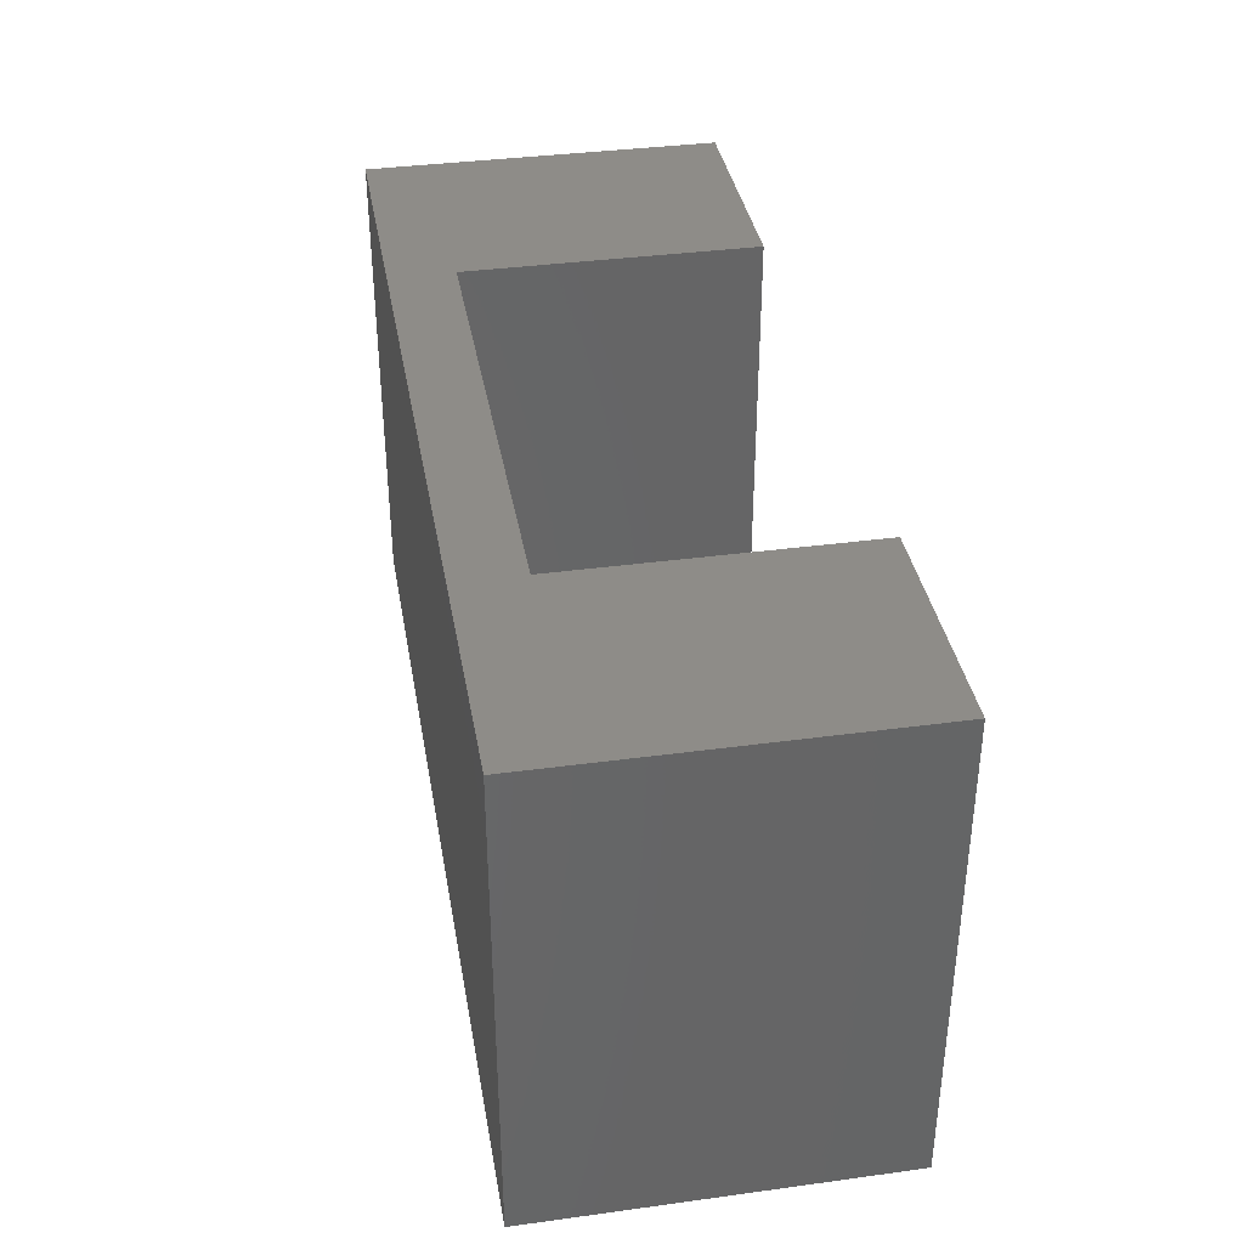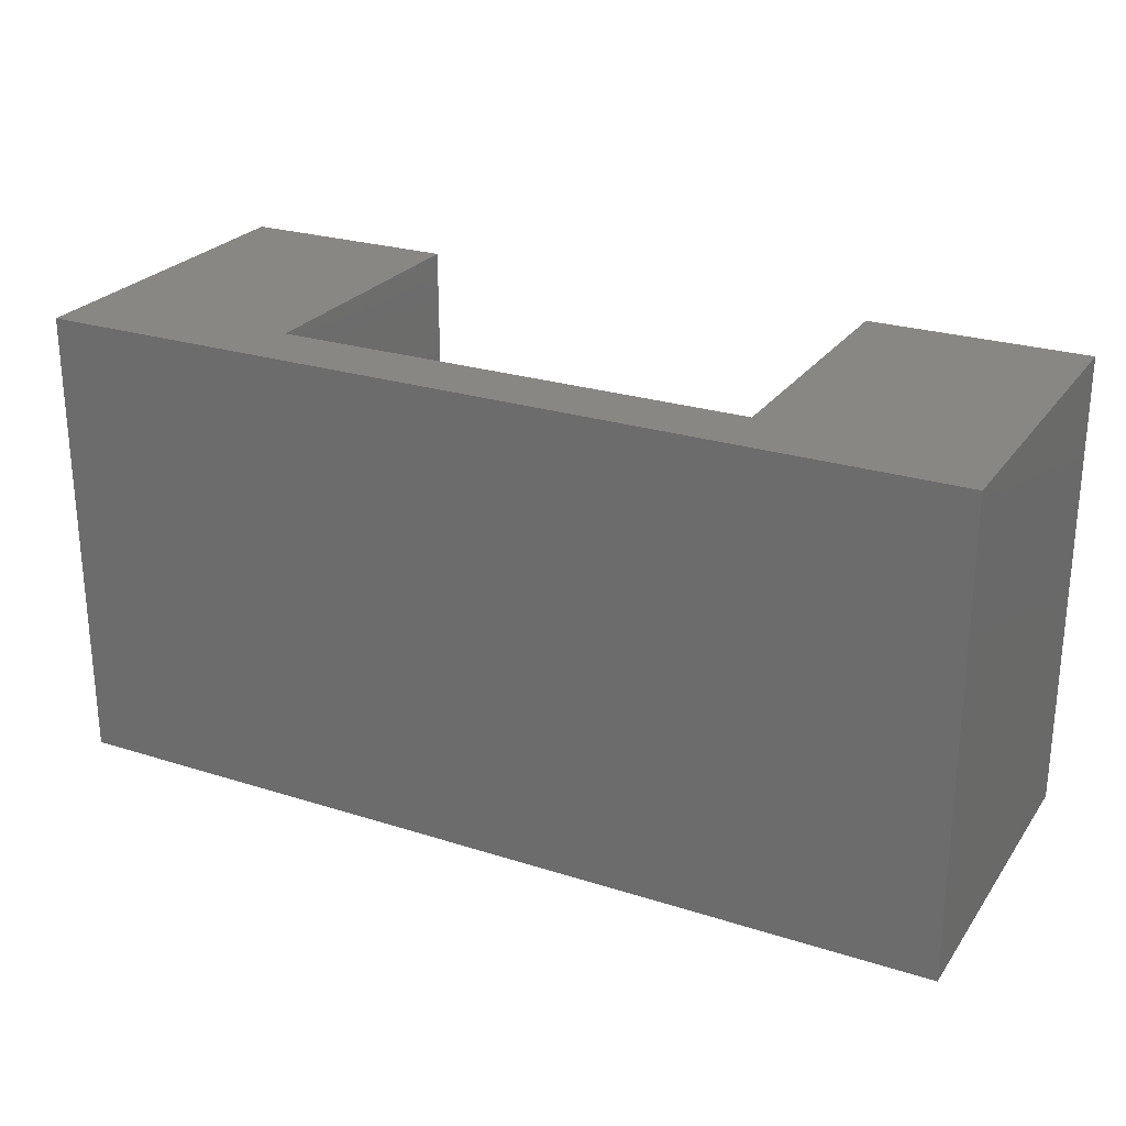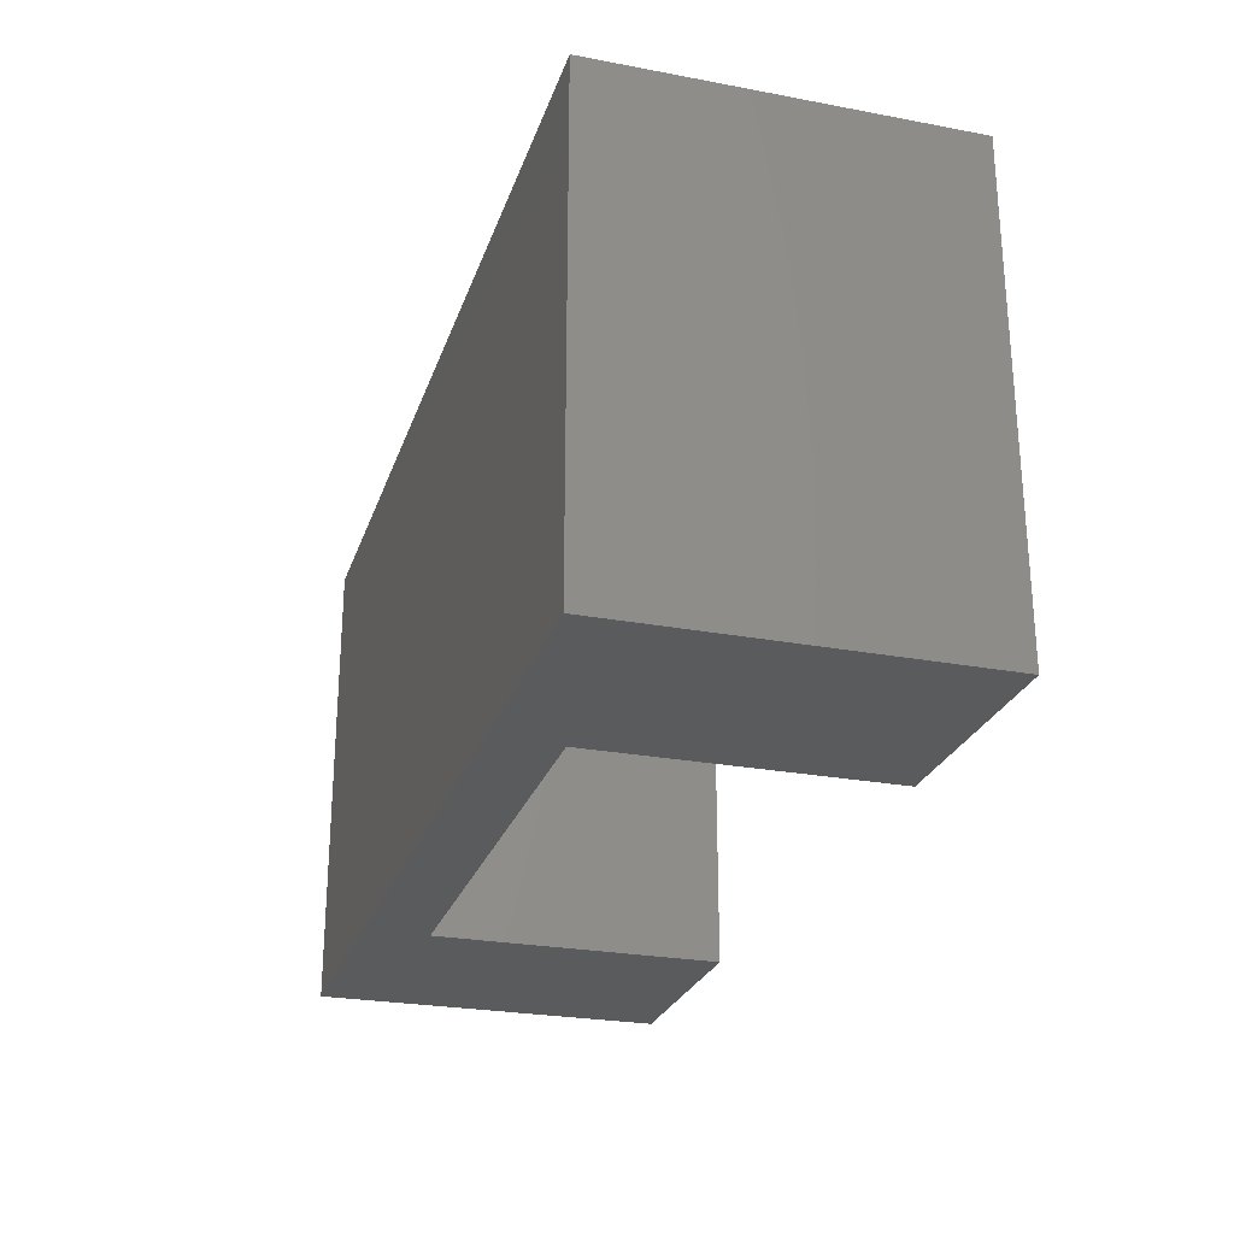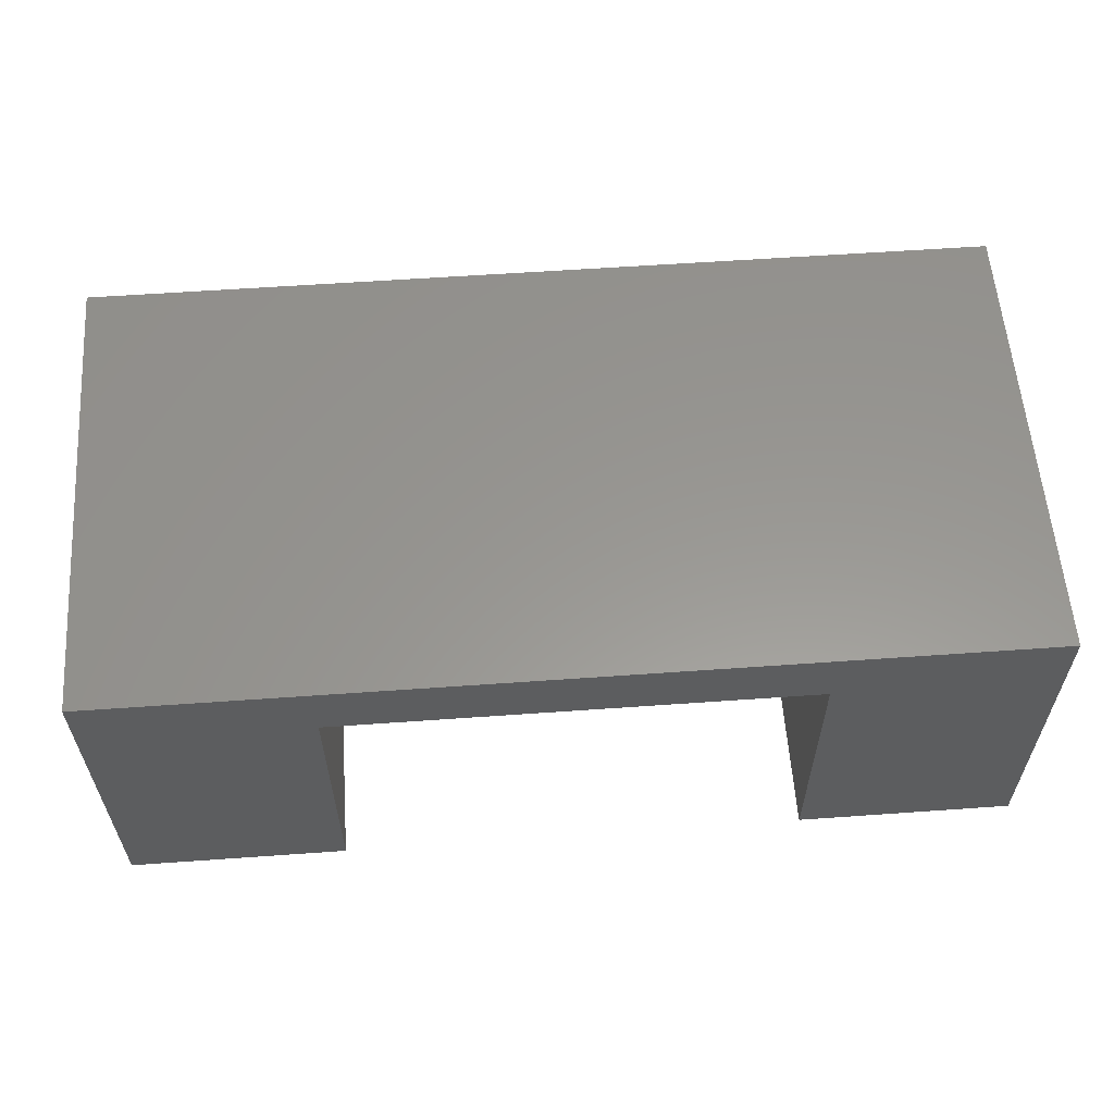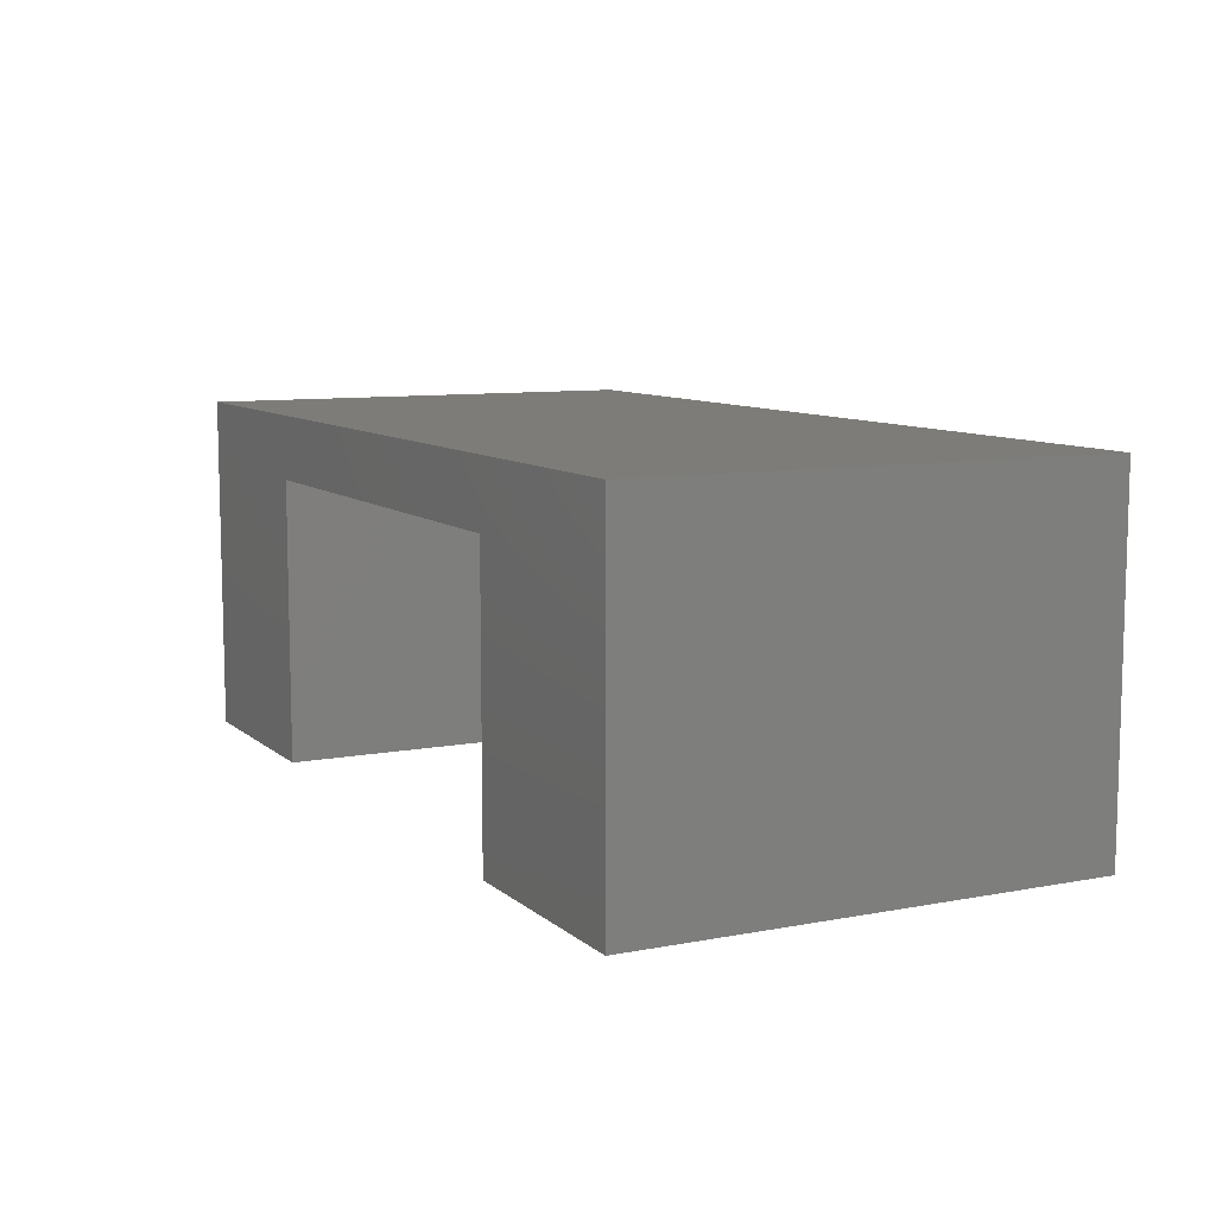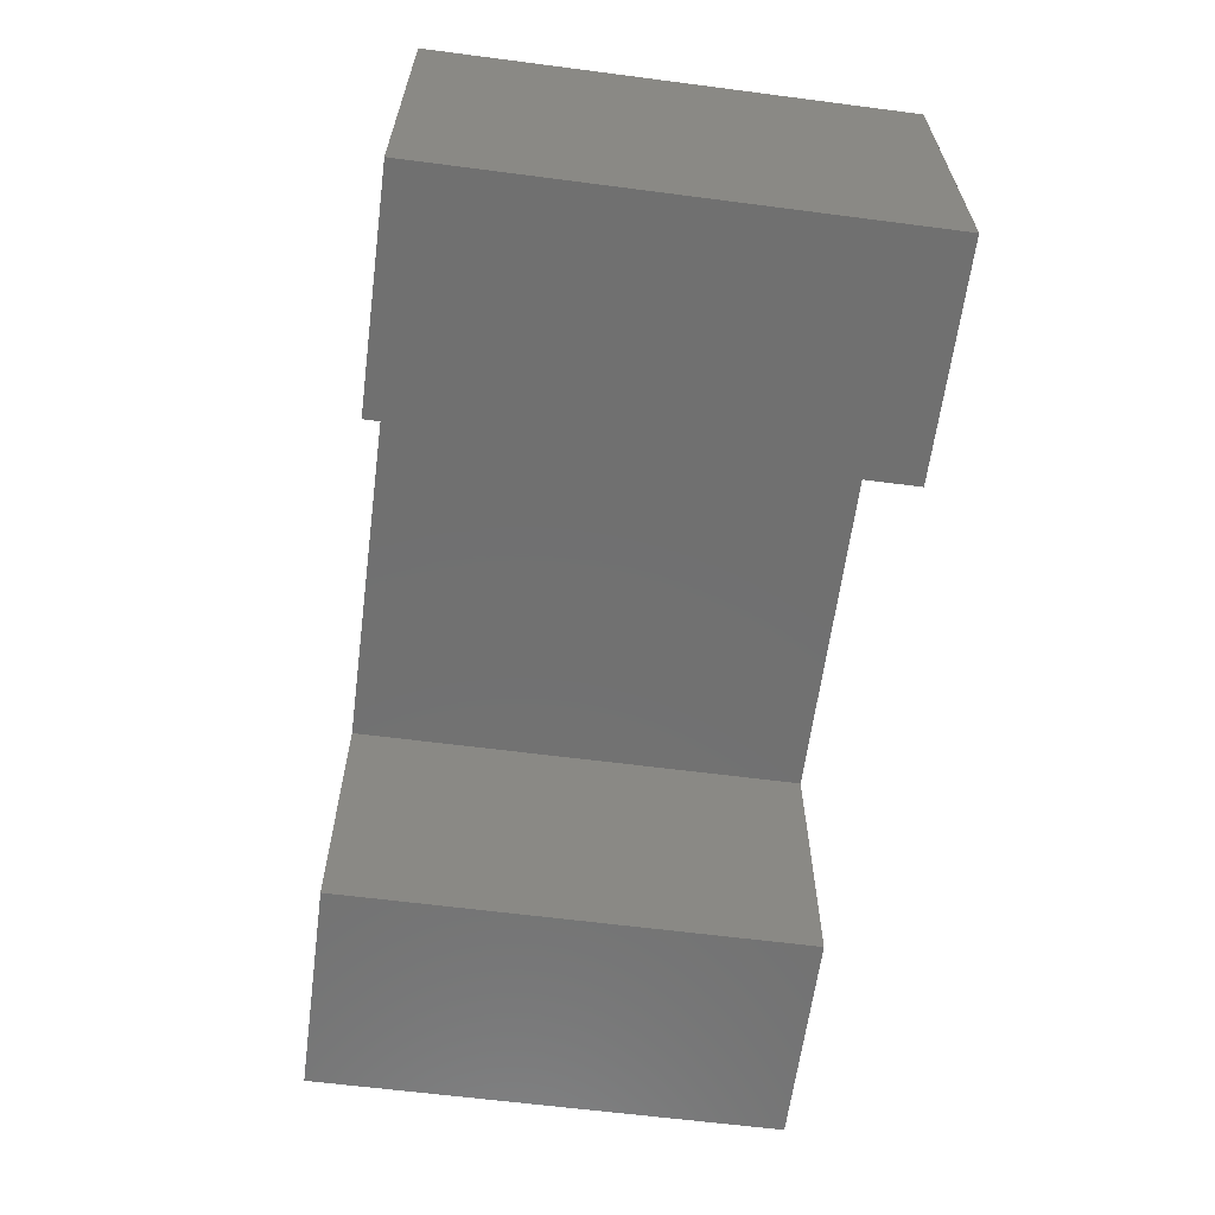
<metadata>
{"format":"stl","ext":"stl","renderer":"f3d","projection":"perspective","resolution":1024,"background":"white","views":[{"elev":37.0,"azim":80.1,"up":"+Y"},{"elev":25.3,"azim":27.1,"up":"+Y"},{"elev":-25.9,"azim":73.4,"up":"+Y"},{"elev":58.6,"azim":-4.2,"up":"+Z"},{"elev":9.1,"azim":63.1,"up":"+Z"},{"elev":-62.3,"azim":-97.5,"up":"+Z"}]}
</metadata>
<code>
# stl→obj: 32 verts, 44 faces
v -0.5441 -0.01587 -0.2972
v -1.008 -0.9841 -0.2972
v -1.008 -0.01587 -0.2972
v -0.5441 -0.9841 -0.2972
v -1.008 -0.9841 0.4323
v -1.008 -0.01587 0.4323
v -0.5441 -0.01587 0.2996
v -0.5441 -0.9841 0.2996
v -1.008 0 -0.2972
v -0.5441 0 -0.2972
v 0.4506 -0.9841 0.2996
v 0.4506 -0.9841 -0.2972
v 0.9148 -0.9841 -0.2972
v 0.9148 -0.9841 0.4323
v 0.9148 -0.01587 0.4323
v -1.008 0 0.4323
v 0.4506 -0.01587 0.2996
v -0.5441 0 0.2996
v -0.5441 -4.51e-17 0.2996
v -0.5441 -4.51e-17 -0.2972
v -1.008 -4.51e-17 -0.2972
v -1.008 -4.51e-17 0.4323
v 0.4506 -4.51e-17 0.2996
v 0.9148 -4.51e-17 -0.2972
v 0.4506 -4.51e-17 -0.2972
v 0.9148 -4.51e-17 0.4323
v 0.4506 -0.01587 -0.2972
v 0.9148 -0.01587 -0.2972
v 0.9148 0 0.4323
v 0.4506 0 0.2996
v 0.4506 0 -0.2972
v 0.9148 0 -0.2972
f 1 2 3
f 1 4 2
f 3 5 6
f 3 2 5
f 7 4 1
f 7 8 4
f 1 3 9
f 1 9 10
f 8 2 4
f 8 5 2
f 11 12 13
f 14 11 13
f 14 5 8
f 14 8 11
f 6 14 15
f 6 5 14
f 3 6 16
f 3 16 9
f 17 8 7
f 17 11 8
f 7 1 10
f 7 10 18
f 19 20 21
f 19 21 22
f 23 24 25
f 26 24 23
f 26 19 22
f 26 23 19
f 27 11 17
f 27 12 11
f 28 12 27
f 28 13 12
f 15 13 28
f 15 14 13
f 6 15 29
f 6 29 16
f 17 7 18
f 17 18 30
f 27 17 30
f 27 30 31
f 28 27 31
f 28 31 32
f 15 28 32
f 15 32 29

</code>
